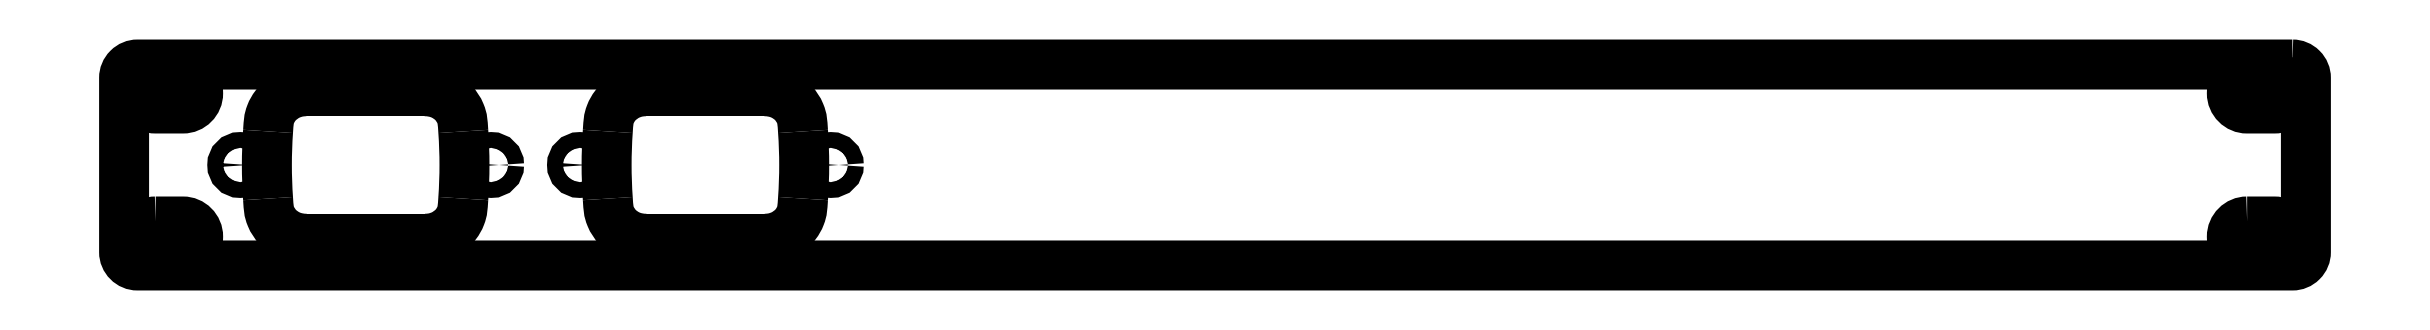
<metadata>
{"format":"dxf","ext":"dxf","renderer":"ezdxf+matplotlib","layout":"modelspace","background":"white","min_lineweight":24,"dpi":150}
</metadata>
<code>
0
SECTION
2
ENTITIES
0
SPLINE
8
0
70
0
71
3
72
10
73
6
74
0
42
1e-09
43
1e-10
44
1e-10
40
-1.487
40
-1.487
40
-1.487
40
-1.487
40
-0.7433
40
-0.7433
40
-0
40
-0
40
-0
40
-0
10
-332.4
20
-29.65
30
0
10
-332.3
20
-27.18
30
0
10
-332.2
20
-24.7
30
6.106e-13
10
-332.2
20
-19.75
30
6.106e-13
10
-332.3
20
-17.27
30
0
10
-332.4
20
-14.8
30
0
0
SPLINE
8
0
70
0
71
3
72
16
73
12
74
0
42
1e-09
43
1e-10
44
1e-10
40
-1.673
40
-1.673
40
-1.673
40
-1.673
40
-1.484
40
-1.484
40
-1.297
40
-1.297
40
-1.003
40
-1.003
40
-0.6495
40
-0.6495
40
-0
40
-0
40
-0
40
-0
10
-340.8
20
-38.54
30
0
10
-340.1
20
-38.54
30
0
10
-339.5
20
-38.47
30
1.938e-12
10
-338.2
20
-38.18
30
1.938e-12
10
-337.6
20
-37.97
30
2.051e-12
10
-336.1
20
-37.24
30
2.051e-12
10
-335.2
20
-36.63
30
1.754e-12
10
-333.7
20
-34.98
30
1.754e-12
10
-333.2
20
-34.09
30
4.099e-12
10
-332.6
20
-32.32
30
4.099e-12
10
-332.6
20
-31.81
30
0
10
-332.4
20
-29.65
30
0
0
LINE
8
0
10
-340.8
20
-38.54
30
0
11
-367.2
21
-38.54
31
0
0
SPLINE
8
0
70
0
71
3
72
14
73
10
74
0
42
1e-09
43
1e-10
44
1e-10
40
-1.84
40
-1.84
40
-1.84
40
-1.84
40
-1.162
40
-1.162
40
-0.7177
40
-0.7177
40
-0.3439
40
-0.3439
40
-0
40
-0
40
-0
40
-0
10
-375.6
20
-29.66
30
5.551e-16
10
-375.5
20
-31.84
30
5.551e-16
10
-375.5
20
-32.39
30
2.228e-12
10
-374.6
20
-34.45
30
2.228e-12
10
-374.1
20
-35.3
30
2.076e-12
10
-372.6
20
-36.76
30
2.076e-12
10
-371.7
20
-37.41
30
1.578e-12
10
-369.5
20
-38.32
30
1.578e-12
10
-368.4
20
-38.54
30
0
10
-367.2
20
-38.54
30
0
0
SPLINE
8
0
70
0
71
3
72
10
73
6
74
0
42
1e-09
43
1e-10
44
1e-10
40
-1.488
40
-1.488
40
-1.488
40
-1.488
40
-0.744
40
-0.744
40
-0
40
-0
40
-0
40
-0
10
-375.6
20
-14.79
30
0
10
-375.8
20
-17.27
30
0
10
-375.9
20
-19.75
30
-5.551e-15
10
-375.9
20
-24.7
30
-5.551e-15
10
-375.8
20
-27.18
30
0
10
-375.6
20
-29.66
30
0
0
SPLINE
8
0
70
0
71
3
72
16
73
12
74
0
42
1e-09
43
1e-10
44
1e-10
40
-1.666
40
-1.666
40
-1.666
40
-1.666
40
-1.479
40
-1.479
40
-1.292
40
-1.292
40
-0.9996
40
-0.9996
40
-0.6475
40
-0.6475
40
-0
40
-0
40
-0
40
-0
10
-367.2
20
-5.91
30
0
10
-367.9
20
-5.91
30
0
10
-368.6
20
-5.983
30
-1.746e-12
10
-369.8
20
-6.27
30
-1.746e-12
10
-370.5
20
-6.483
30
-1.953e-12
10
-372
20
-7.207
30
-1.953e-12
10
-372.8
20
-7.818
30
-1.416e-12
10
-374.4
20
-9.467
30
-1.416e-12
10
-374.8
20
-10.36
30
-3.535e-12
10
-375.5
20
-12.13
30
-3.535e-12
10
-375.5
20
-12.64
30
0
10
-375.6
20
-14.79
30
0
0
LINE
8
0
10
-367.2
20
-5.91
30
0
11
-340.8
21
-5.91
31
0
0
SPLINE
8
0
70
0
71
3
72
14
73
10
74
0
42
1e-09
43
1e-10
44
1e-10
40
-1.84
40
-1.84
40
-1.84
40
-1.84
40
-1.162
40
-1.162
40
-0.7177
40
-0.7177
40
-0.3439
40
-0.3439
40
-0
40
-0
40
-0
40
-0
10
-332.4
20
-14.8
30
0
10
-332.6
20
-12.61
30
0
10
-332.6
20
-12.06
30
5.809e-12
10
-333.4
20
-10
30
5.809e-12
10
-333.9
20
-9.146
30
6.292e-12
10
-335.4
20
-7.695
30
6.292e-12
10
-336.3
20
-7.036
30
4.557e-12
10
-338.5
20
-6.132
30
4.557e-12
10
-339.7
20
-5.91
30
0
10
-340.8
20
-5.91
30
0
0
SPLINE
8
0
70
0
71
3
72
10
73
6
74
0
42
1e-09
43
1e-10
44
1e-10
40
-1.487
40
-1.487
40
-1.487
40
-1.487
40
-0.7433
40
-0.7433
40
-0
40
-0
40
-0
40
-0
10
-407.6
20
-29.65
30
0
10
-407.4
20
-27.18
30
0
10
-407.3
20
-24.7
30
6.112e-13
10
-407.3
20
-19.75
30
6.112e-13
10
-407.4
20
-17.27
30
0
10
-407.6
20
-14.8
30
0
0
SPLINE
8
0
70
0
71
3
72
16
73
12
74
0
42
1e-09
43
1e-10
44
1e-10
40
-1.669
40
-1.669
40
-1.669
40
-1.669
40
-1.481
40
-1.481
40
-1.294
40
-1.294
40
-1.001
40
-1.001
40
-0.6482
40
-0.6482
40
-0
40
-0
40
-0
40
-0
10
-415.9
20
-38.54
30
0
10
-415.3
20
-38.54
30
0
10
-414.6
20
-38.47
30
1.941e-12
10
-413.3
20
-38.18
30
1.941e-12
10
-412.7
20
-37.97
30
2.053e-12
10
-411.2
20
-37.24
30
2.053e-12
10
-410.4
20
-36.63
30
1.756e-12
10
-408.8
20
-34.98
30
1.756e-12
10
-408.4
20
-34.09
30
4.099e-12
10
-407.7
20
-32.32
30
4.099e-12
10
-407.7
20
-31.81
30
0
10
-407.6
20
-29.65
30
0
0
LINE
8
0
10
-415.9
20
-38.54
30
0
11
-442.4
21
-38.54
31
0
0
SPLINE
8
0
70
0
71
3
72
14
73
10
74
0
42
1e-09
43
1e-10
44
1e-10
40
-1.839
40
-1.839
40
-1.839
40
-1.839
40
-1.162
40
-1.162
40
-0.7177
40
-0.7177
40
-0.3439
40
-0.3439
40
-0
40
-0
40
-0
40
-0
10
-450.8
20
-29.66
30
0
10
-450.6
20
-31.84
30
0
10
-450.6
20
-32.39
30
2.229e-12
10
-449.8
20
-34.45
30
2.229e-12
10
-449.2
20
-35.3
30
2.076e-12
10
-447.8
20
-36.76
30
2.076e-12
10
-446.9
20
-37.41
30
1.578e-12
10
-444.7
20
-38.32
30
1.578e-12
10
-443.5
20
-38.54
30
0
10
-442.4
20
-38.54
30
0
0
SPLINE
8
0
70
0
71
3
72
10
73
6
74
0
42
1e-09
43
1e-10
44
1e-10
40
-1.488
40
-1.488
40
-1.488
40
-1.488
40
-0.744
40
-0.744
40
-0
40
-0
40
-0
40
-0
10
-450.8
20
-14.79
30
0
10
-450.9
20
-17.27
30
0
10
-451
20
-19.75
30
-5.551e-15
10
-451
20
-24.7
30
-5.551e-15
10
-450.9
20
-27.18
30
0
10
-450.8
20
-29.66
30
0
0
SPLINE
8
0
70
0
71
3
72
16
73
12
74
0
42
1e-09
43
1e-10
44
1e-10
40
-1.665
40
-1.665
40
-1.665
40
-1.665
40
-1.478
40
-1.478
40
-1.292
40
-1.292
40
-0.9991
40
-0.9991
40
-0.6471
40
-0.6471
40
-0
40
-0
40
-0
40
-0
10
-442.4
20
-5.91
30
0
10
-443
20
-5.91
30
0
10
-443.7
20
-5.983
30
-1.747e-12
10
-445
20
-6.27
30
-1.747e-12
10
-445.6
20
-6.483
30
-1.953e-12
10
-447.1
20
-7.207
30
-1.953e-12
10
-448
20
-7.818
30
-1.416e-12
10
-449.5
20
-9.467
30
-1.416e-12
10
-449.9
20
-10.36
30
-3.534e-12
10
-450.6
20
-12.13
30
-3.534e-12
10
-450.6
20
-12.64
30
-5.551e-16
10
-450.8
20
-14.79
30
-5.551e-16
0
LINE
8
0
10
-442.4
20
-5.91
30
0
11
-415.9
21
-5.91
31
0
0
SPLINE
8
0
70
0
71
3
72
14
73
10
74
0
42
1e-09
43
1e-10
44
1e-10
40
-1.84
40
-1.84
40
-1.84
40
-1.84
40
-1.162
40
-1.162
40
-0.7177
40
-0.7177
40
-0.3439
40
-0.3439
40
-0
40
-0
40
-0
40
-0
10
-407.6
20
-14.8
30
0
10
-407.7
20
-12.61
30
0
10
-407.7
20
-12.06
30
5.81e-12
10
-408.6
20
-10
30
5.81e-12
10
-409.1
20
-9.146
30
6.293e-12
10
-410.5
20
-7.695
30
6.293e-12
10
-411.4
20
-7.036
30
4.557e-12
10
-413.6
20
-6.132
30
4.557e-12
10
-414.8
20
-5.91
30
0
10
-415.9
20
-5.91
30
0
0
LWPOLYLINE
8
0
90
4
70
1
43
0
10
-13
20
-34.73
42
1
10
-13
20
-41.48
10
-7
20
-41.48
42
1
10
-7
20
-34.73
0
LWPOLYLINE
8
0
90
4
70
1
43
0
10
-13
20
-2.975
42
1
10
-13
20
-9.725
10
-7
20
-9.725
42
1
10
-7
20
-2.975
0
LWPOLYLINE
8
0
90
8
70
1
43
0
10
-3
20
0
10
-479.6
20
0
42
0.4142
10
-482.6
20
-3
10
-482.6
20
-41.45
42
0.4142
10
-479.6
20
-44.45
10
-3
20
-44.45
42
0.4142
10
-1.332e-14
20
-41.45
10
0
20
-3
42
0.4142
0
LWPOLYLINE
8
0
90
4
70
1
43
0
10
-475.6
20
-2.975
10
-469.6
20
-2.975
42
-1
10
-469.6
20
-9.725
10
-475.6
20
-9.725
42
-1
0
LWPOLYLINE
8
0
90
4
70
1
43
0
10
-475.6
20
-34.73
10
-469.6
20
-34.73
42
-1
10
-469.6
20
-41.48
10
-475.6
20
-41.48
42
-1
0
CIRCLE
8
0
10
-326.3
20
-22.23
30
0
40
1.75
210
0
220
0
230
1
0
CIRCLE
8
0
10
-381.8
20
-22.23
30
0
40
1.75
210
0
220
0
230
1
0
CIRCLE
8
0
10
-401.4
20
-22.23
30
0
40
1.75
210
0
220
0
230
1
0
CIRCLE
8
0
10
-456.9
20
-22.23
30
0
40
1.75
210
0
220
0
230
1
0
ENDSEC
0
EOF

</code>
